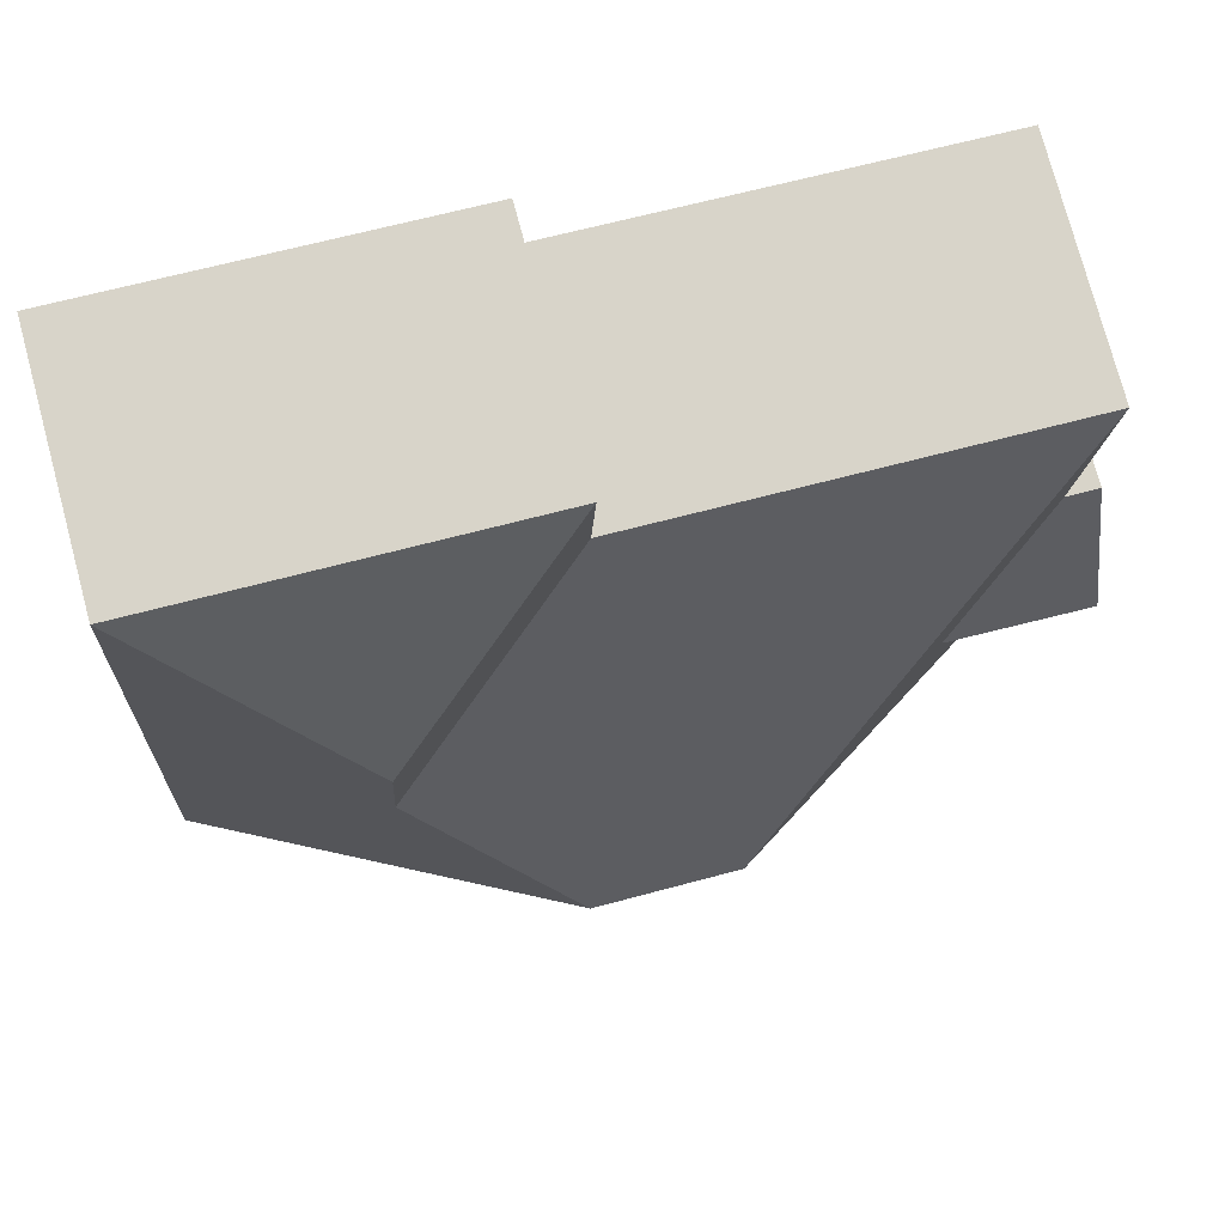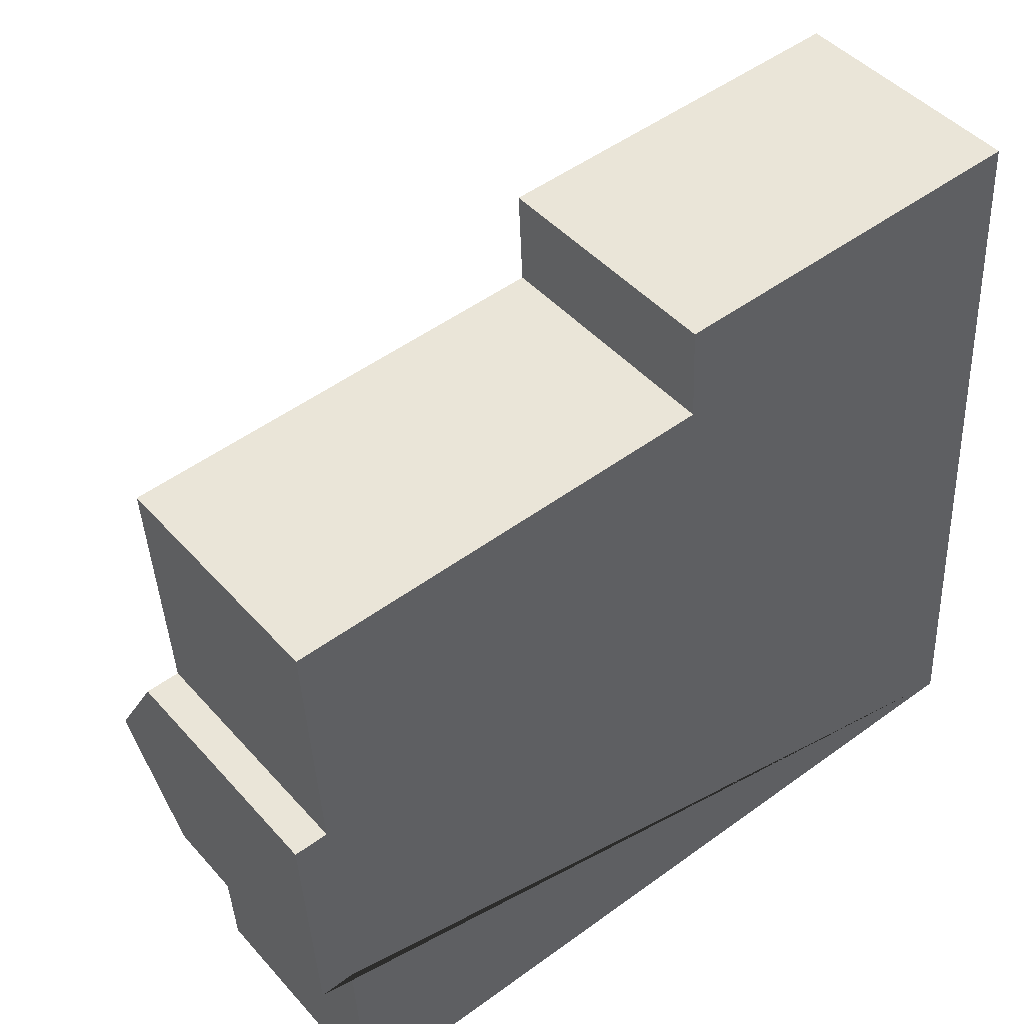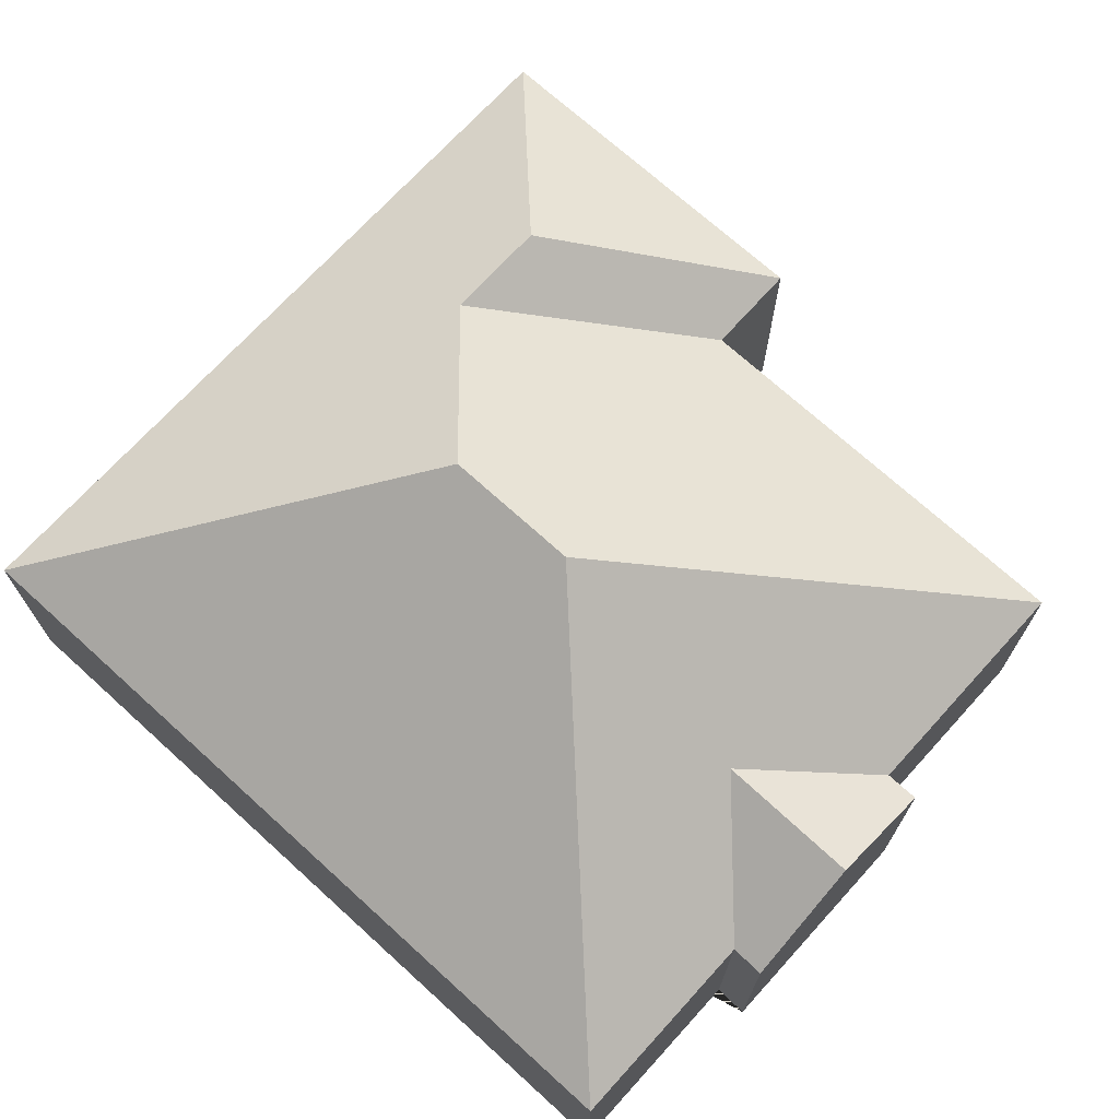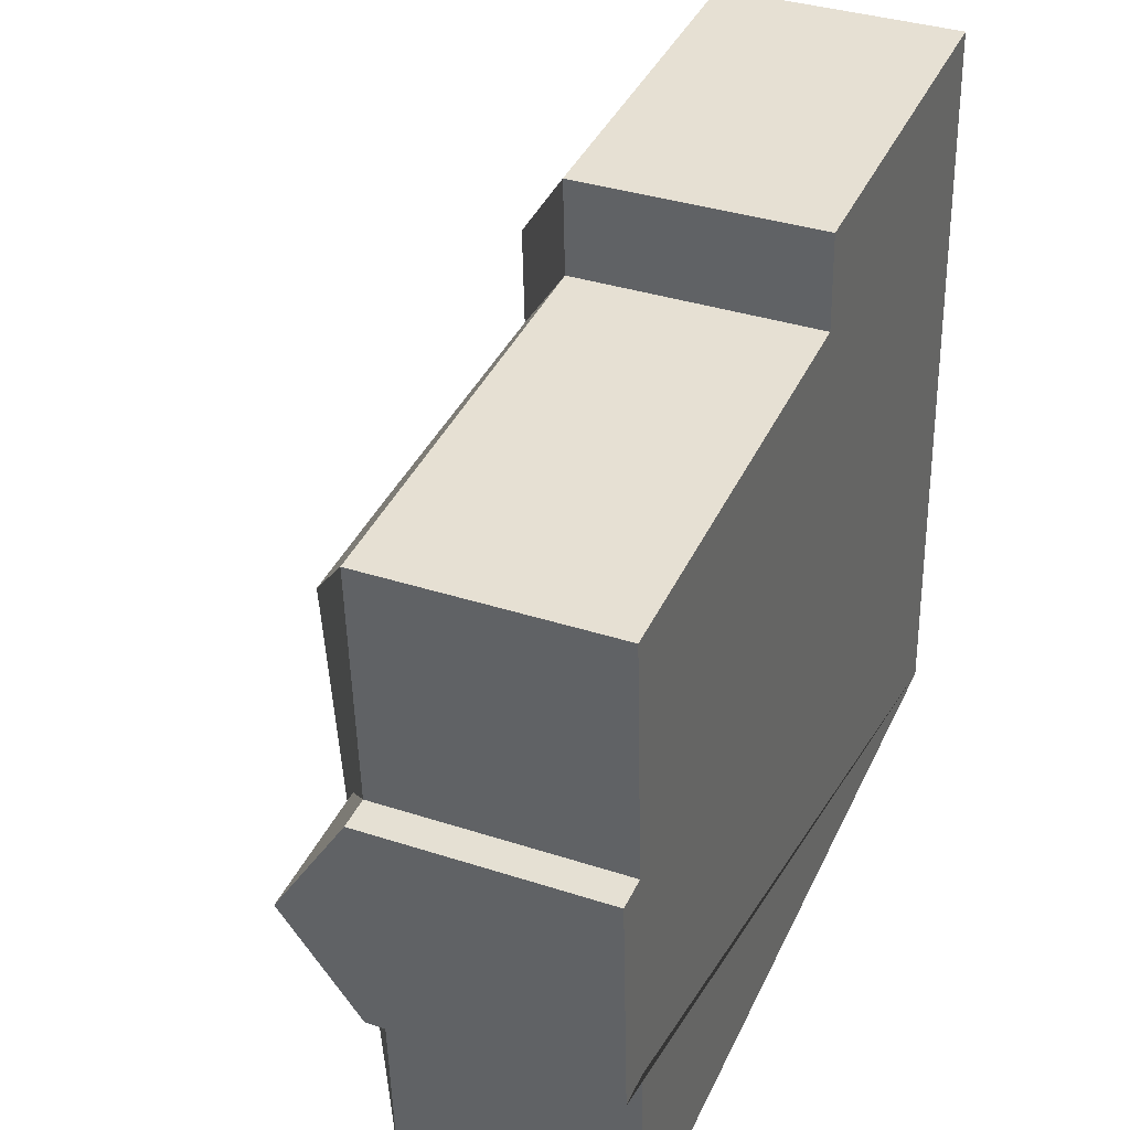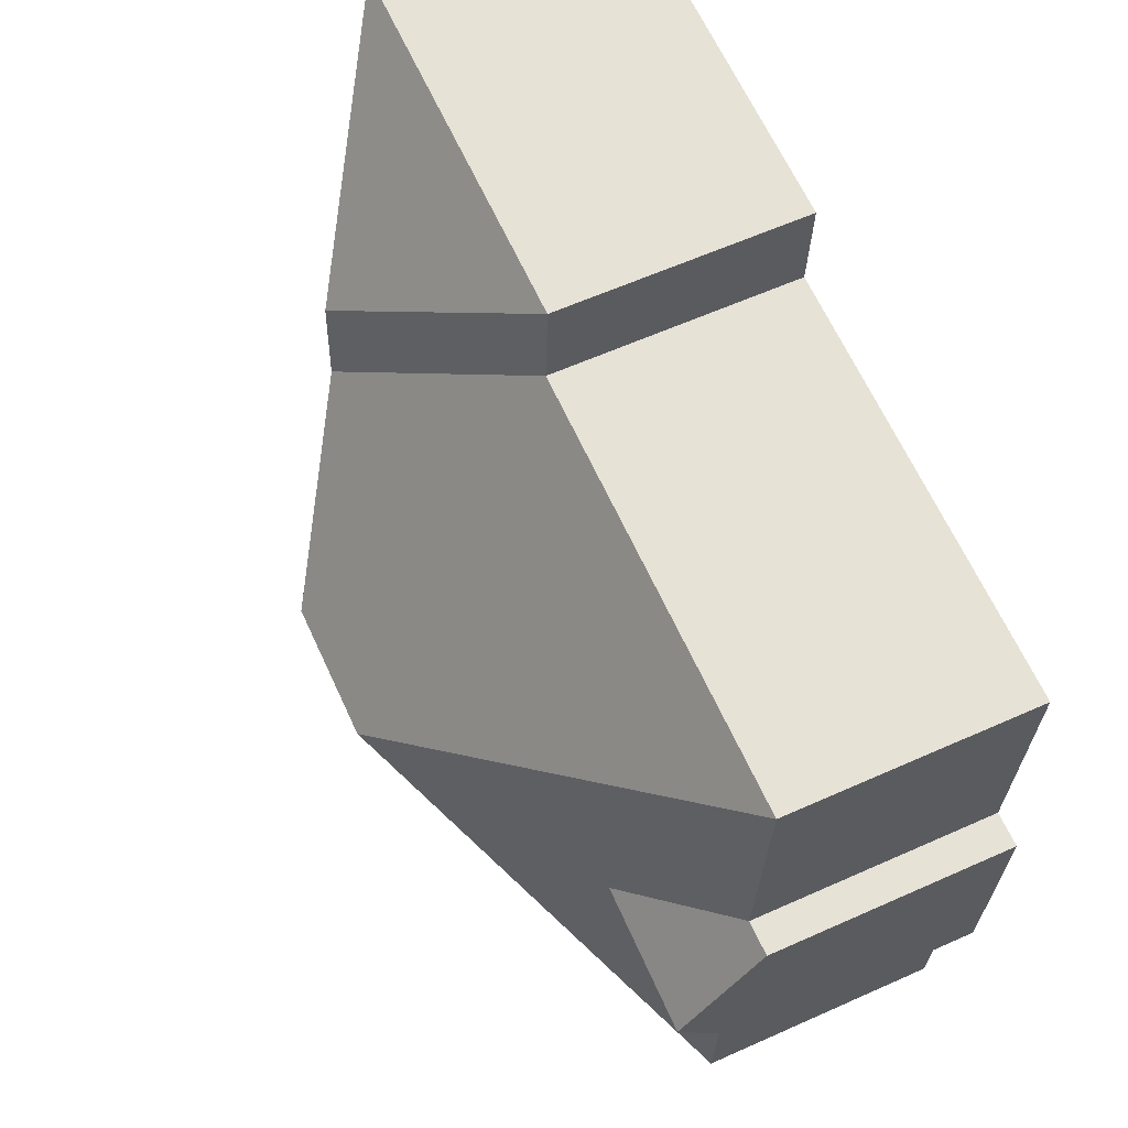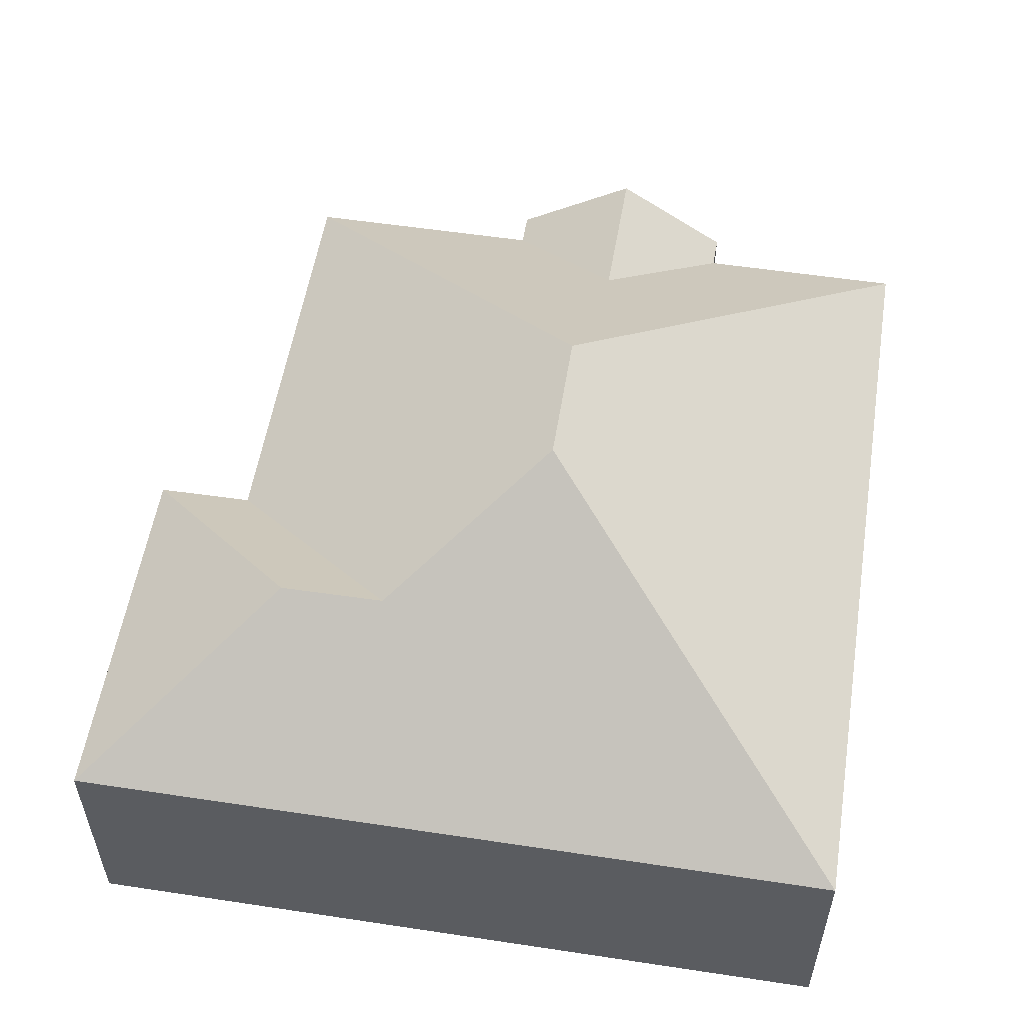
<metadata>
{"format":"obj","ext":"obj","renderer":"f3d","projection":"perspective","resolution":1024,"background":"white","views":[{"elev":76.6,"azim":165.0,"up":"+Z"},{"elev":45.2,"azim":-38.5,"up":"+Z"},{"elev":70.8,"azim":-141.1,"up":"+Y"},{"elev":35.8,"azim":-66.8,"up":"+Z"},{"elev":60.6,"azim":-114.6,"up":"+Z"},{"elev":55.1,"azim":95.7,"up":"+Y"}]}
</metadata>
<code>
o CG10_500_045064_0001
v 280 75 -254.7
v 265.7 75 -13.28
v 211.8 114.4 -74.61
v 213.6 114.5 -107.1
v 172 145 -156.7
v 150.9 75 -20.04
v 152.4 75 -49.91
v 129.7 145 -159.2
v 60.18 98.13 -167.5
v 27.8 75 -205.2
v 19.14 75 -58.09
v 31.58 75 -269.3
v 23.56 75 -133.1
v 13.09 75 -133.7
v 17.35 75 -206.1
v 15.26 98.5 -170.7
v 280 0 -254.7
v 265.7 0 -13.28
v 150.9 0 -20.04
v 152.4 0 -49.91
v 19.14 0 -58.09
v 23.56 0 -133.1
v 13.09 0 -133.7
v 17.35 0 -206.1
v 27.8 0 -205.2
v 31.58 0 -269.3
f 6 2 3
f 3 6 7 4
f 13 9 16 14
f 12 8 5 1
f 1 5 4 3 2
f 16 9 10 15
f 8 11 13 9 10 12
f 11 7 4 5 8
f 14 16 15
f 17 18 19 20 21 22 23 24 25 26
f 1 17 18 2
f 2 18 19 6
f 6 19 20 7
f 7 20 21 11
f 11 21 22 13
f 13 22 23 14
f 14 23 24 15
f 15 24 25 10
f 10 25 26 12
f 12 26 17 1

</code>
